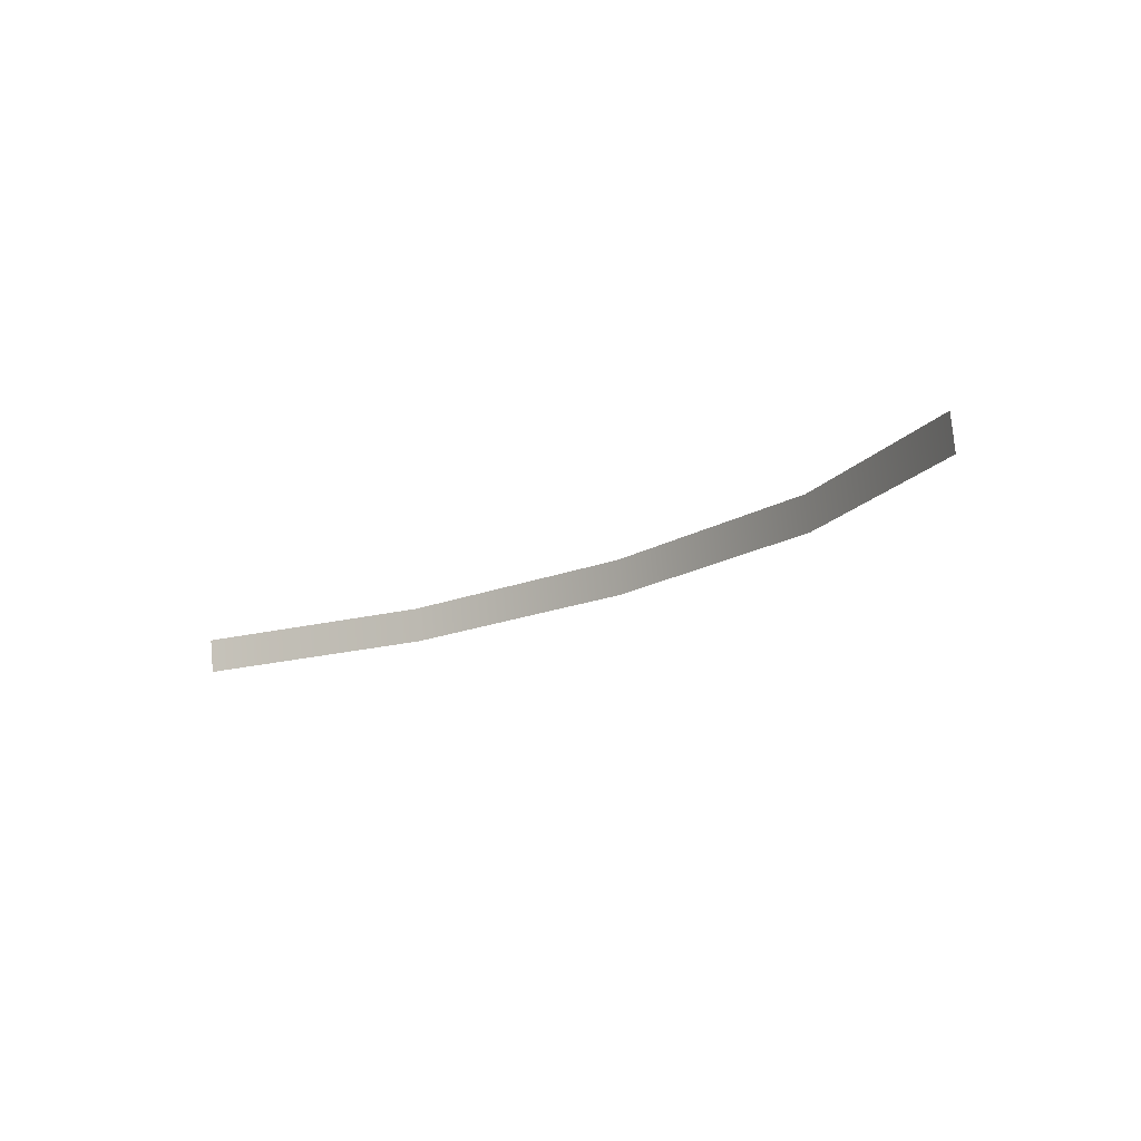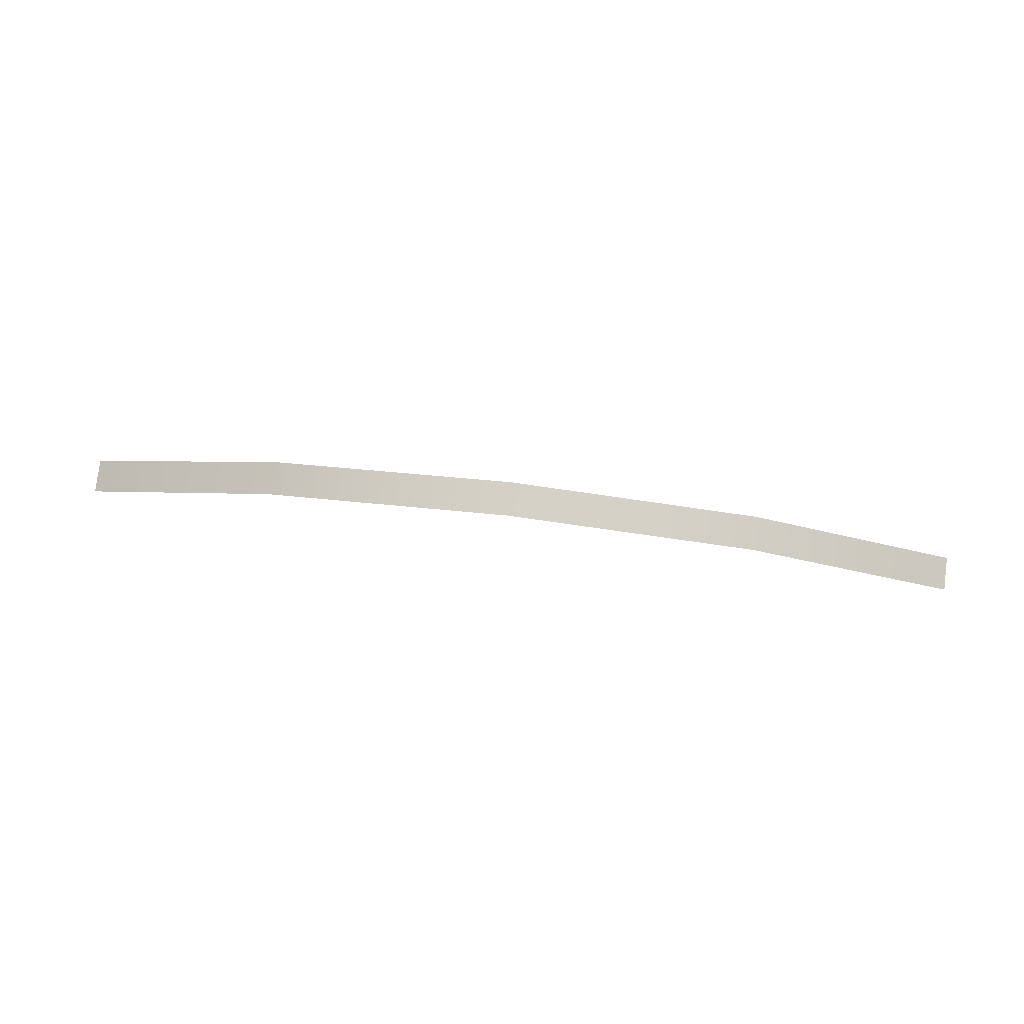
<metadata>
{"format":"obj","ext":"obj","renderer":"f3d","projection":"perspective","resolution":1024,"background":"white","views":[{"elev":-7.5,"azim":43.0,"up":"+Z"},{"elev":-11.1,"azim":-177.5,"up":"+Z"}]}
</metadata>
<code>
o cloud_sheet4
v -1.323 0.5867 -0.1724
v -1.336 0.5867 -0.06466
v 1.58 0.5867 0.1912
v 1.567 0.5867 0.299
v 0.1151 1.021 0.1172
v 0.1286 1.021 0.009414
v 0.9141 0.9139 0.1078
v 0.9006 0.9139 0.2156
v -0.6703 0.9139 0.01878
v -0.6569 0.9139 -0.08898
g cloud_sheet4_cloud_sheet
f 1 9 2
f 3 8 7
f 4 8 3
f 5 6 8
f 5 9 6
f 6 9 10
f 7 8 6
f 10 9 1

</code>
